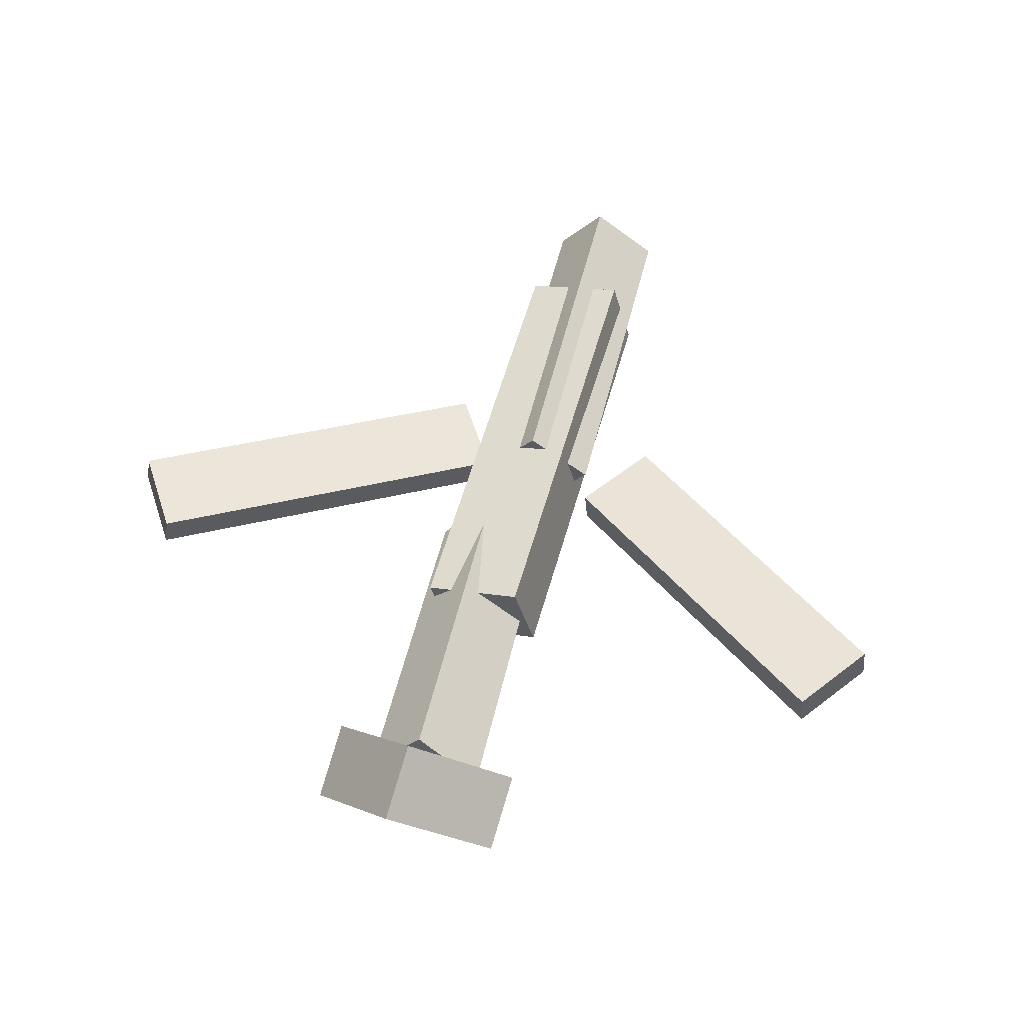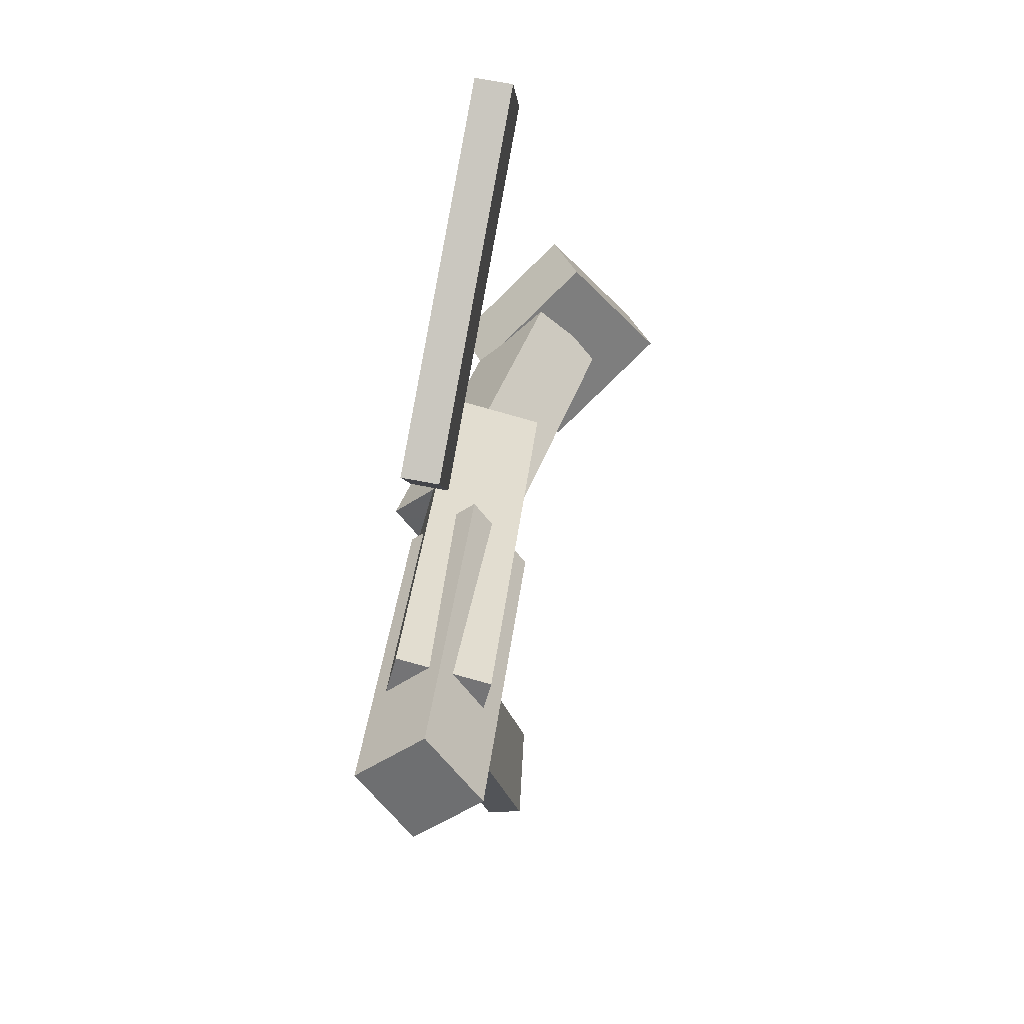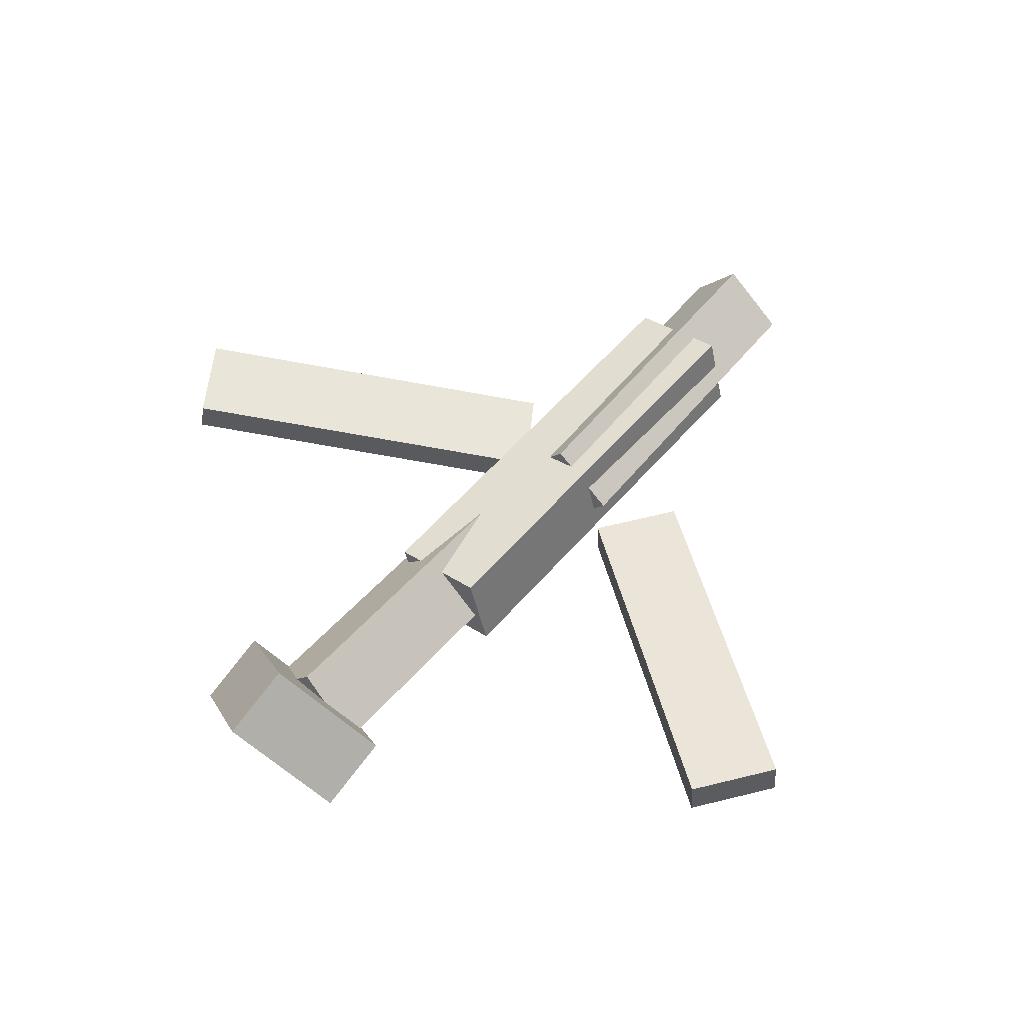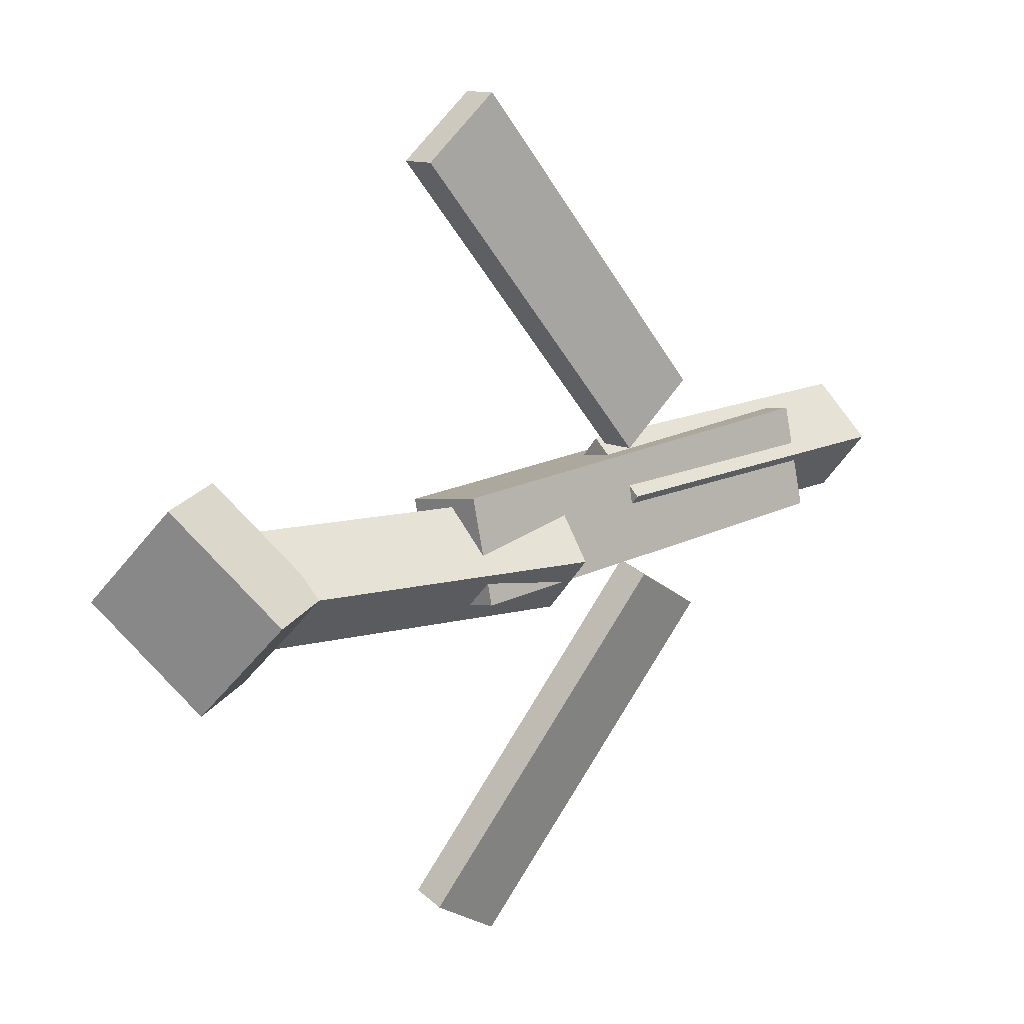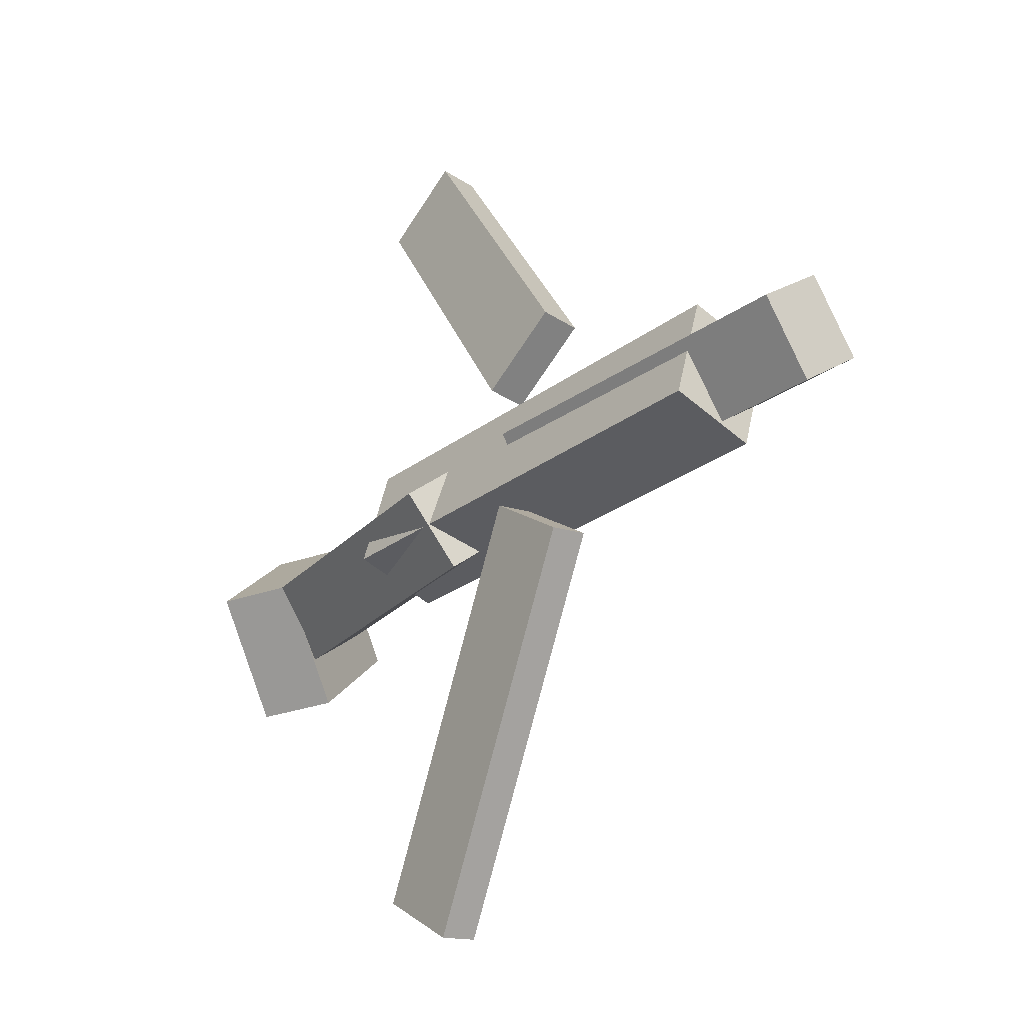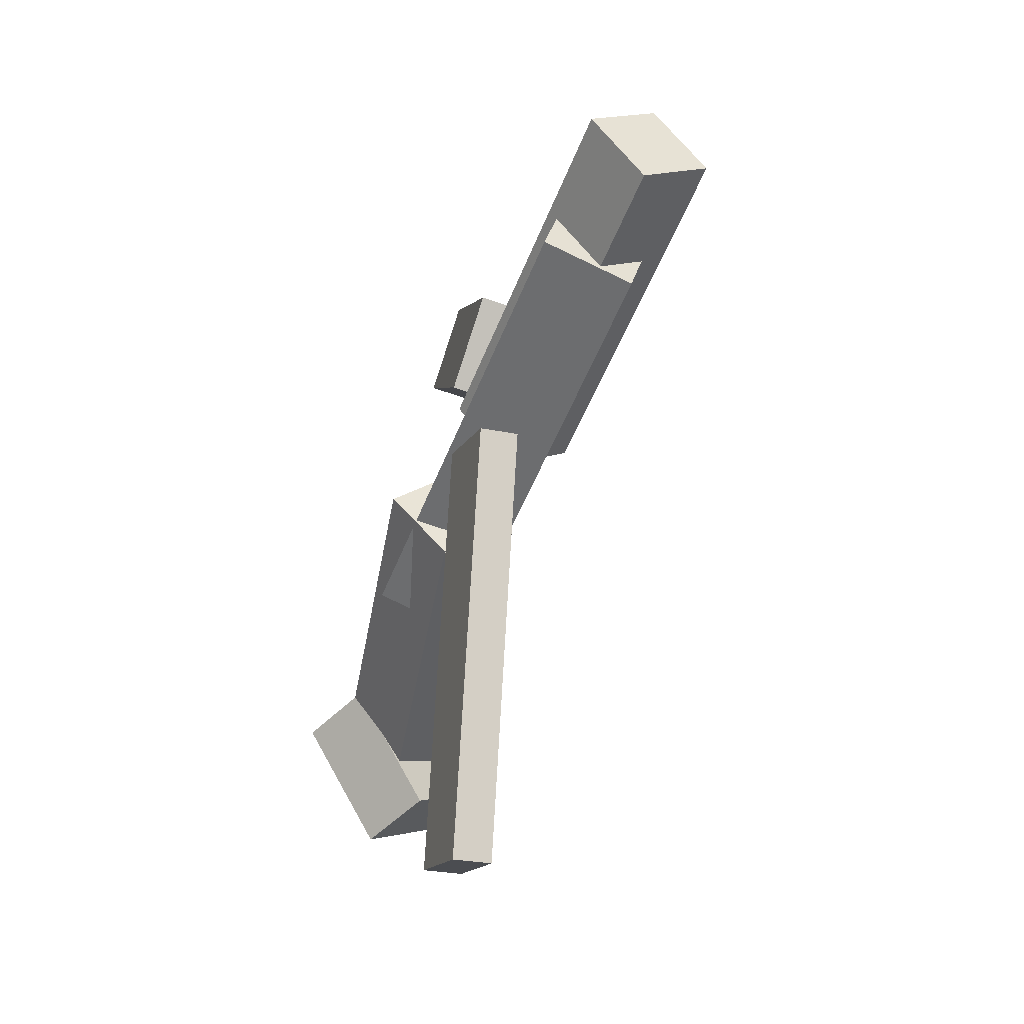
<metadata>
{"format":"obj","ext":"obj","renderer":"f3d","projection":"perspective","resolution":1024,"background":"white","views":[{"elev":58.4,"azim":-73.2,"up":"+Y"},{"elev":32.0,"azim":95.7,"up":"+Z"},{"elev":56.5,"azim":-49.0,"up":"+Y"},{"elev":20.0,"azim":-43.2,"up":"+Z"},{"elev":-28.2,"azim":49.1,"up":"+Z"},{"elev":-51.9,"azim":69.2,"up":"+Z"}]}
</metadata>
<code>
v 0.1223 -0.05746 -0.08459
v 0.06482 -0.05925 -0.04418
v 0.1203 -0.08503 -0.08853
v 0.06291 -0.08682 -0.04812
v -0.05473 -0.009521 -0.334
v -0.1122 -0.01131 -0.2936
v -0.05664 -0.03709 -0.338
v -0.1141 -0.03888 -0.2975
f 1.0 7.0 5.0
f 1.0 3.0 7.0
f 1.0 4.0 3.0
f 1.0 2.0 4.0
f 3.0 8.0 7.0
f 3.0 4.0 8.0
f 5.0 7.0 8.0
f 5.0 8.0 6.0
f 1.0 5.0 6.0
f 1.0 6.0 2.0
f 2.0 6.0 8.0
f 2.0 8.0 4.0
v -0.09959 -0.06583 0.04961
v 0.2531 -0.06558 0.0437
v -0.09992 -9.679e-05 0.03222
v 0.2527 0.000147 0.02631
v -0.1009 -0.08668 -0.02918
v 0.2518 -0.08644 -0.03509
v -0.1012 -0.02095 -0.04657
v 0.2514 -0.02071 -0.05248
f 9.0 15.0 13.0
f 9.0 11.0 15.0
f 9.0 12.0 11.0
f 9.0 10.0 12.0
f 11.0 16.0 15.0
f 11.0 12.0 16.0
f 13.0 15.0 16.0
f 13.0 16.0 14.0
f 9.0 13.0 14.0
f 9.0 14.0 10.0
f 10.0 14.0 16.0
f 10.0 16.0 12.0
v -0.2821 -0.01285 -0.03905
v -0.2862 -0.05494 0.01098
v -0.2702 0.03308 0.0005549
v -0.2743 -0.009012 0.05059
v -0.01735 -0.06342 -0.06013
v -0.0214 -0.1055 -0.0101
v -0.005422 -0.01749 -0.02052
v -0.009478 -0.05958 0.02951
f 17.0 23.0 21.0
f 17.0 19.0 23.0
f 17.0 20.0 19.0
f 17.0 18.0 20.0
f 19.0 24.0 23.0
f 19.0 20.0 24.0
f 21.0 23.0 24.0
f 21.0 24.0 22.0
f 17.0 21.0 22.0
f 17.0 22.0 18.0
f 18.0 22.0 24.0
f 18.0 24.0 20.0
v 0.3362 -0.0348 0.04019
v 0.3342 0.00344 -0.01088
v 0.06149 -0.03284 0.05227
v 0.05951 0.005397 0.001205
v 0.3342 -0.08301 0.00416
v 0.3323 -0.04477 -0.04691
v 0.05956 -0.08105 0.01625
v 0.05758 -0.04281 -0.03482
f 25.0 31.0 29.0
f 25.0 27.0 31.0
f 25.0 28.0 27.0
f 25.0 26.0 28.0
f 27.0 32.0 31.0
f 27.0 28.0 32.0
f 29.0 31.0 32.0
f 29.0 32.0 30.0
f 25.0 29.0 30.0
f 25.0 30.0 26.0
f 26.0 30.0 32.0
f 26.0 32.0 28.0
v -0.2643 0.004134 -0.07171
v -0.3201 -0.01967 -0.07321
v -0.2996 0.08217 0.002904
v -0.3554 0.05837 0.001399
v -0.2389 -0.06039 0.007807
v -0.2947 -0.08419 0.006302
v -0.2742 0.01764 0.08242
v -0.33 -0.006156 0.08091
f 33.0 39.0 37.0
f 33.0 35.0 39.0
f 33.0 36.0 35.0
f 33.0 34.0 36.0
f 35.0 40.0 39.0
f 35.0 36.0 40.0
f 37.0 39.0 40.0
f 37.0 40.0 38.0
f 33.0 37.0 38.0
f 33.0 38.0 34.0
f 34.0 38.0 40.0
f 34.0 40.0 36.0
v 0.1091 -0.08099 0.1011
v 0.04848 -0.08238 0.05899
v 0.1107 -0.05258 0.09785
v 0.05008 -0.05397 0.05576
v -0.0595 -0.04406 0.3424
v -0.1201 -0.04545 0.3003
v -0.05791 -0.01565 0.3392
v -0.1185 -0.01704 0.2971
f 41.0 47.0 45.0
f 41.0 43.0 47.0
f 41.0 44.0 43.0
f 41.0 42.0 44.0
f 43.0 48.0 47.0
f 43.0 44.0 48.0
f 45.0 47.0 48.0
f 45.0 48.0 46.0
f 41.0 45.0 46.0
f 41.0 46.0 42.0
f 42.0 46.0 48.0
f 42.0 48.0 44.0

</code>
